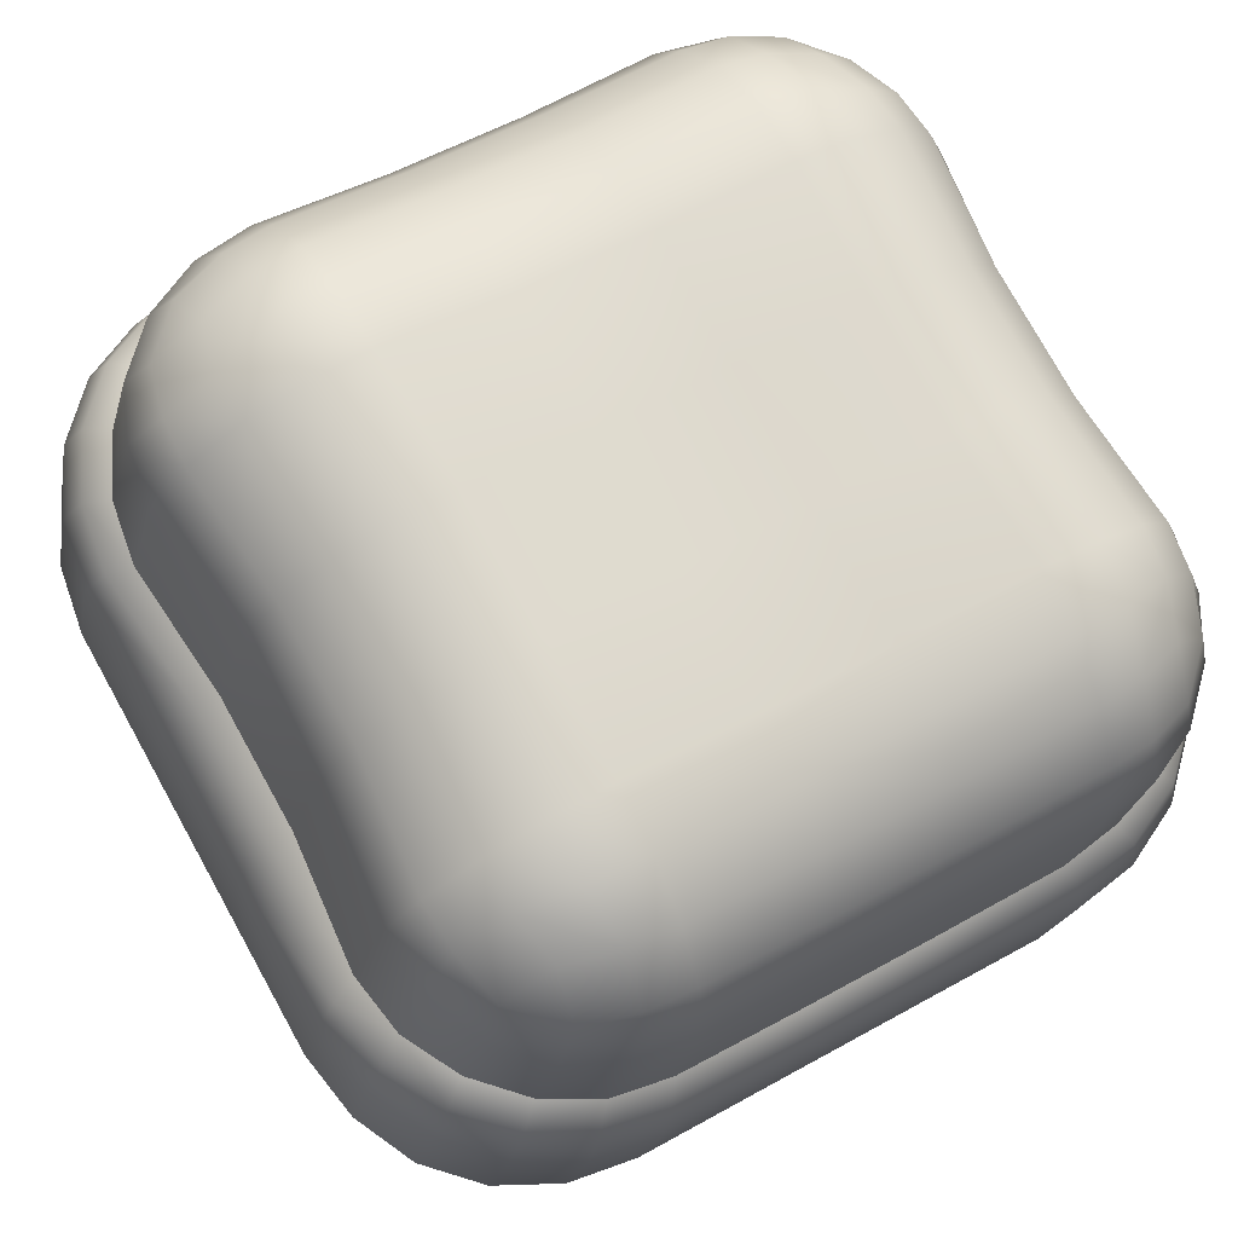
<metadata>
{"format":"obj","ext":"obj","renderer":"f3d","projection":"perspective","resolution":1024,"background":"white","views":[{"elev":73.2,"azim":150.2,"up":"+Z"}]}
</metadata>
<code>
g default
v 0.2887 -0.4787 0.2409
v 0.3562 -0.4429 0.2605
v 0.4114 -0.3878 0.2669
v 0.4489 -0.319 0.2595
v 0.4627 -0.2421 0.2533
v 0.4214 -0.2321 0.4196
v 0.3745 -0.2279 0.4821
v 0.3106 -0.2245 0.527
v 0.2359 -0.2222 0.55
v 0.1577 -0.2212 0.5488
v 0.1588 -0.2991 0.5412
v 0.1639 -0.3707 0.5102
v 0.1726 -0.4291 0.459
v 0.184 -0.4687 0.3925
v 0.2132 -0.4909 0.2245
v 0.4576 0.3345 0.2223
v 0.4218 0.4047 0.2217
v 0.3681 0.4601 0.209
v 0.3016 0.4952 0.1854
v 0.2263 0.5074 0.1676
v 0.1969 0.5052 0.3369
v 0.1845 0.4738 0.4075
v 0.1744 0.4218 0.465
v 0.1674 0.3544 0.5039
v 0.1643 0.278 0.5204
v 0.2425 0.277 0.5216
v 0.3172 0.2747 0.4986
v 0.3811 0.2713 0.4536
v 0.428 0.2671 0.3912
v 0.4693 0.2571 0.2249
v -0.5121 -0.3155 0.09175
v -0.4797 -0.3854 0.1118
v -0.426 -0.4403 0.1246
v -0.3561 -0.4766 0.1289
v -0.2795 -0.4892 0.1389
v -0.3086 -0.467 0.3069
v -0.3201 -0.4275 0.3734
v -0.3288 -0.3691 0.4246
v -0.3339 -0.2975 0.4556
v -0.335 -0.2196 0.4632
v -0.409 -0.2201 0.438
v -0.4716 -0.2219 0.3911
v -0.5166 -0.225 0.3273
v -0.5397 -0.2289 0.2526
v -0.5224 -0.2389 0.08144
v -0.3433 0.4973 0.07336
v -0.4141 0.4627 0.07309
v -0.4693 0.4076 0.06656
v -0.5034 0.3376 0.05452
v -0.5158 0.2603 0.05298
v -0.5331 0.2703 0.2242
v -0.5101 0.2742 0.2988
v -0.465 0.2773 0.3627
v -0.4024 0.2791 0.4095
v -0.3284 0.2796 0.4348
v -0.3253 0.356 0.4183
v -0.3183 0.4235 0.3795
v -0.3081 0.4754 0.3219
v -0.2958 0.5068 0.2513
v -0.2663 0.509 0.08201
v -0.1674 -0.3544 -0.5039
v -0.1744 -0.4218 -0.465
v -0.1845 -0.4738 -0.4075
v -0.1969 -0.5052 -0.3369
v -0.2263 -0.5074 -0.1676
v -0.3016 -0.4952 -0.1854
v -0.3681 -0.4601 -0.209
v -0.4219 -0.4047 -0.2214
v -0.4577 -0.3344 -0.2215
v -0.4694 -0.257 -0.2242
v -0.428 -0.2671 -0.3912
v -0.3811 -0.2713 -0.4536
v -0.3172 -0.2747 -0.4986
v -0.2425 -0.277 -0.5216
v -0.1643 -0.278 -0.5204
v -0.184 0.4687 -0.3925
v -0.1726 0.4291 -0.459
v -0.1639 0.3707 -0.5102
v -0.1588 0.2991 -0.5412
v -0.1577 0.2212 -0.5488
v -0.2359 0.2222 -0.55
v -0.3106 0.2245 -0.527
v -0.3745 0.2279 -0.4821
v -0.4214 0.2321 -0.4196
v -0.4628 0.2422 -0.2526
v -0.4491 0.319 -0.2588
v -0.4114 0.3879 -0.2666
v -0.3562 0.4429 -0.2605
v -0.2887 0.4787 -0.2409
v -0.2132 0.4909 -0.2245
v 0.5036 -0.3376 -0.05527
v 0.4693 -0.4076 -0.06687
v 0.4141 -0.4627 -0.07309
v 0.3433 -0.4973 -0.07336
v 0.2663 -0.509 -0.08201
v 0.2958 -0.5068 -0.2513
v 0.3081 -0.4754 -0.3219
v 0.3183 -0.4235 -0.3795
v 0.3253 -0.356 -0.4183
v 0.3284 -0.2796 -0.4348
v 0.4024 -0.2791 -0.4095
v 0.465 -0.2773 -0.3627
v 0.5101 -0.2742 -0.2988
v 0.5331 -0.2703 -0.2242
v 0.516 -0.2603 -0.05368
v 0.3561 0.4766 -0.1289
v 0.426 0.4403 -0.1246
v 0.4798 0.3849 -0.112
v 0.5122 0.3158 -0.09252
v 0.5225 0.2389 -0.08214
v 0.5397 0.2289 -0.2526
v 0.5166 0.225 -0.3273
v 0.4716 0.2219 -0.3911
v 0.409 0.2201 -0.438
v 0.335 0.2196 -0.4632
v 0.3339 0.2975 -0.4556
v 0.3288 0.3691 -0.4246
v 0.3201 0.4275 -0.3734
v 0.3086 0.467 -0.3069
v 0.2795 0.4892 -0.1389
v 0.2561 -0.4597 0.3992
v 0.3263 -0.4298 0.3974
v 0.3827 -0.3736 0.4039
v 0.4119 -0.3044 0.4171
v 0.3699 -0.2883 0.4787
v 0.3047 -0.2848 0.5246
v 0.2315 -0.2948 0.5439
v 0.2241 -0.3651 0.5153
v 0.2329 -0.4248 0.463
v 0.2986 -0.4074 0.4557
v 0.3537 -0.3524 0.462
v 0.2899 -0.349 0.5069
v 0.4204 0.3389 0.3804
v 0.393 0.4069 0.3594
v 0.3381 0.4634 0.3465
v 0.2687 0.4951 0.3448
v 0.2447 0.4684 0.4121
v 0.2343 0.4153 0.4709
v 0.24 0.3485 0.5072
v 0.3128 0.3344 0.4893
v 0.3781 0.331 0.4434
v 0.3635 0.3932 0.4195
v 0.3099 0.4485 0.4069
v 0.2997 0.3966 0.4643
v -0.5304 -0.3009 0.2533
v -0.4988 -0.371 0.2507
v -0.4439 -0.4272 0.2636
v -0.3787 -0.4576 0.2889
v -0.3782 -0.4228 0.3568
v -0.3871 -0.3631 0.4092
v -0.4033 -0.2927 0.4336
v -0.4656 -0.2823 0.3908
v -0.5116 -0.2854 0.3255
v -0.491 -0.3497 0.3152
v -0.4374 -0.405 0.3278
v -0.4461 -0.3466 0.379
v -0.3661 0.4972 0.2345
v -0.4322 0.4659 0.2127
v -0.4885 0.4098 0.2062
v -0.5219 0.342 0.2167
v -0.5034 0.3339 0.2902
v -0.4574 0.337 0.3555
v -0.3948 0.3506 0.3969
v -0.3768 0.4173 0.3647
v -0.3664 0.4704 0.3059
v -0.4261 0.451 0.279
v -0.4812 0.396 0.2727
v -0.4362 0.3991 0.3365
v -0.24 -0.3485 -0.5072
v -0.2343 -0.4153 -0.4709
v -0.2447 -0.4684 -0.4121
v -0.2687 -0.4951 -0.3448
v -0.3381 -0.4634 -0.3465
v -0.393 -0.4069 -0.3594
v -0.4204 -0.3389 -0.3804
v -0.3781 -0.331 -0.4434
v -0.3128 -0.3344 -0.4893
v -0.2997 -0.3966 -0.4643
v -0.3099 -0.4485 -0.4069
v -0.3635 -0.3932 -0.4195
v -0.2561 0.4597 -0.3992
v -0.2329 0.4248 -0.463
v -0.2241 0.3651 -0.5153
v -0.2315 0.2948 -0.5439
v -0.3047 0.2848 -0.5246
v -0.3699 0.2883 -0.4787
v -0.4119 0.3044 -0.4171
v -0.3827 0.3736 -0.4039
v -0.3263 0.4298 -0.3974
v -0.2986 0.4074 -0.4557
v -0.2899 0.349 -0.5069
v -0.3537 0.3524 -0.462
v 0.5219 -0.342 -0.2167
v 0.4885 -0.4098 -0.2062
v 0.4322 -0.4659 -0.2127
v 0.3661 -0.4972 -0.2345
v 0.3664 -0.4704 -0.3059
v 0.3768 -0.4173 -0.3647
v 0.3948 -0.3506 -0.3969
v 0.4574 -0.337 -0.3555
v 0.5034 -0.3339 -0.2902
v 0.4812 -0.396 -0.2727
v 0.4261 -0.451 -0.279
v 0.4362 -0.3991 -0.3365
v 0.3787 0.4576 -0.2889
v 0.4439 0.4272 -0.2636
v 0.4988 0.3707 -0.2507
v 0.5304 0.3013 -0.2534
v 0.5116 0.2854 -0.3255
v 0.4656 0.2823 -0.3908
v 0.4033 0.2927 -0.4336
v 0.3871 0.3631 -0.4092
v 0.3782 0.4228 -0.3568
v 0.4374 0.405 -0.3278
v 0.491 0.3497 -0.3152
v 0.4461 0.3466 -0.379
v 0.4935 -0.2572 0.2336
v 0.4786 -0.338 0.2425
v 0.5254 -0.354 -0.02724
v 0.538 -0.2724 -0.02322
v 0.4389 -0.4106 0.2511
v 0.4894 -0.4279 -0.04032
v 0.3807 -0.4686 0.2444
v 0.4312 -0.4859 -0.04691
v 0.3097 -0.5064 0.223
v 0.3565 -0.5223 -0.04643
v 0.2304 -0.5194 0.2034
v 0.275 -0.5346 -0.05322
v 0.2443 0.5329 0.1434
v 0.3232 0.5201 0.1645
v 0.37 0.5041 -0.105
v 0.2889 0.5176 -0.1132
v 0.3932 0.4832 0.1902
v 0.4438 0.4659 -0.1012
v 0.4499 0.4248 0.2035
v 0.5005 0.4075 -0.08794
v 0.4877 0.3507 0.2033
v 0.5345 0.3347 -0.0665
v 0.5004 0.269 0.2036
v 0.545 0.2538 -0.05321
v -0.2889 -0.5176 0.1132
v -0.37 -0.5041 0.105
v -0.3232 -0.5201 -0.1645
v -0.2443 -0.5329 -0.1434
v -0.4438 -0.4659 0.1012
v -0.3932 -0.4832 -0.1902
v -0.5004 -0.4075 0.08772
v -0.4499 -0.4248 -0.2033
v -0.5344 -0.3347 0.06611
v -0.4877 -0.3507 -0.2029
v -0.5449 -0.2538 0.05293
v -0.5005 -0.269 -0.2034
v -0.538 0.2724 0.02294
v -0.5253 0.354 0.02685
v -0.4786 0.3381 -0.2421
v -0.4935 0.2572 -0.2334
v -0.4894 0.4279 0.0401
v -0.4389 0.4106 -0.2509
v -0.4312 0.4859 0.04691
v -0.3807 0.4686 -0.2444
v -0.3565 0.5223 0.04643
v -0.3097 0.5064 -0.223
v -0.275 0.5346 0.05322
v -0.2304 0.5194 -0.2034
v 0.5222 -0.269 0.1796
v 0.5047 -0.3525 0.1871
v 0.5311 -0.3615 0.03497
v 0.5467 -0.2774 0.03831
v 0.4643 -0.4276 0.1926
v 0.4935 -0.4375 0.02488
v 0.4043 -0.4874 0.1857
v 0.4334 -0.4974 0.01804
v 0.3305 -0.5262 0.1672
v 0.3569 -0.5352 0.01507
v 0.2485 -0.5395 0.1481
v 0.273 -0.5479 0.00684
v 0.2628 0.5461 0.08625
v 0.3444 0.5329 0.1068
v 0.3708 0.5239 -0.04531
v 0.2873 0.5378 -0.05505
v 0.4172 0.4946 0.1297
v 0.4464 0.4846 -0.03794
v 0.4757 0.4343 0.1435
v 0.5048 0.4244 -0.02426
v 0.5141 0.3581 0.1466
v 0.5405 0.3491 -0.005542
v 0.5294 0.2739 0.1487
v 0.5539 0.2655 0.007361
v -0.2873 -0.5378 0.05505
v -0.3708 -0.5239 0.04531
v -0.3444 -0.5329 -0.1068
v -0.2628 -0.5461 -0.08625
v -0.4464 -0.4846 0.03794
v -0.4172 -0.4946 -0.1297
v -0.5048 -0.4244 0.02414
v -0.4757 -0.4343 -0.1434
v -0.5405 -0.3491 0.00543
v -0.5141 -0.3581 -0.1465
v -0.5466 -0.2655 -0.006095
v -0.5221 -0.2739 -0.1474
v -0.5395 0.2774 -0.03704
v -0.5311 0.3615 -0.03508
v -0.5047 0.3525 -0.187
v -0.5149 0.269 -0.1783
v -0.4934 0.4375 -0.025
v -0.4644 0.4276 -0.1925
v -0.4334 0.4974 -0.01804
v -0.4043 0.4874 -0.1857
v -0.3569 0.5352 -0.01507
v -0.3305 0.5262 -0.1672
v -0.273 0.5479 -0.00684
v -0.2485 0.5395 -0.1481
v 0.4982 0.05864 -0.3206
v 0.519 0.06294 -0.2404
v 0.5001 0.07334 -0.06215
v 0.5227 0.07879 -0.04045
v 0.5515 0.08452 0.01768
v 0.527 0.0929 0.159
v 0.4803 0.09331 0.2043
v 0.4515 0.08993 0.2176
v 0.4093 0.1004 0.3918
v 0.3627 0.1049 0.4603
v 0.3008 0.1083 0.5056
v 0.2285 0.1106 0.529
v 0.1531 0.1116 0.5283
v -0.3216 0.1131 0.4458
v -0.3929 0.1127 0.421
v -0.453 0.1108 0.3746
v -0.496 0.1078 0.3111
v -0.5168 0.1035 0.2309
v -0.4979 0.09305 0.05266
v -0.5204 0.0966 0.03045
v -0.5418 0.09641 -0.02673
v -0.5173 0.08804 -0.168
v -0.478 0.08208 -0.2143
v -0.4493 0.07647 -0.2271
v -0.4071 0.06598 -0.4013
v -0.3605 0.06146 -0.4698
v -0.2986 0.05806 -0.5151
v -0.2264 0.05577 -0.5385
v -0.1509 0.05482 -0.5378
v 0.3238 0.05326 -0.4553
v 0.3951 0.05373 -0.4305
v 0.4552 0.05558 -0.3841
v 0.496 -0.1078 -0.3111
v 0.5168 -0.1035 -0.2309
v 0.4979 -0.09305 -0.05266
v 0.5204 -0.0966 -0.03045
v 0.5491 -0.09644 0.02799
v 0.5246 -0.08806 0.1693
v 0.478 -0.08208 0.2143
v 0.4493 -0.07647 0.2271
v 0.4071 -0.06598 0.4013
v 0.3605 -0.06146 0.4698
v 0.2986 -0.05806 0.5151
v 0.2264 -0.05577 0.5385
v 0.1509 -0.05482 0.5378
v -0.3238 -0.05326 0.4553
v -0.3951 -0.05373 0.4305
v -0.4552 -0.05558 0.3841
v -0.4982 -0.05864 0.3206
v -0.519 -0.06294 0.2404
v -0.5001 -0.07334 0.06215
v -0.5227 -0.07879 0.04045
v -0.5442 -0.08455 -0.01641
v -0.5197 -0.09293 -0.1577
v -0.4803 -0.09331 -0.2043
v -0.4515 -0.08993 -0.2176
v -0.4093 -0.1004 -0.3918
v -0.3627 -0.1049 -0.4603
v -0.3008 -0.1083 -0.5056
v -0.2285 -0.1106 -0.529
v -0.1531 -0.1116 -0.5283
v 0.3216 -0.1131 -0.4458
v 0.3929 -0.1127 -0.421
v 0.453 -0.1108 -0.3746
v 0.003429 0.2218 -0.5024
v 0.002433 0.2996 -0.4952
v -0.00249 0.3711 -0.4655
v -0.01086 0.4294 -0.4163
v -0.02309 0.4692 -0.3451
v -0.05213 0.4914 -0.1775
v -0.05914 0.5194 -0.163
v -0.07032 0.5391 -0.1145
v -0.09395 0.5472 0.02162
v -0.1001 0.5334 0.0729
v -0.09892 0.5074 0.09207
v -0.1283 0.5052 0.2611
v -0.1415 0.4741 0.3362
v -0.1513 0.422 0.3918
v -0.158 0.3544 0.4294
v -0.1611 0.278 0.4454
v -0.1603 0.1116 0.4554
v -0.1625 -0.05484 0.4649
v -0.1677 -0.2212 0.4739
v -0.1667 -0.299 0.4667
v -0.1617 -0.3706 0.437
v -0.1534 -0.4289 0.3877
v -0.1411 -0.4687 0.3166
v -0.1121 -0.4909 0.149
v -0.114 -0.5188 0.1329
v -0.1083 -0.5385 0.08351
v -0.08464 -0.5466 -0.05265
v -0.07302 -0.5328 -0.103
v -0.0653 -0.5069 -0.1206
v -0.03593 -0.5046 -0.2896
v -0.02277 -0.4735 -0.3648
v -0.01294 -0.4214 -0.4203
v -0.006185 -0.3539 -0.458
v -0.003156 -0.2774 -0.474
v 0.002025 -0.111 -0.4829
v 0.00422 0.05536 -0.4924
v 0.1677 0.2212 -0.4739
v 0.1667 0.299 -0.4667
v 0.1617 0.3706 -0.437
v 0.1534 0.4289 -0.3877
v 0.1411 0.4687 -0.3166
v 0.1121 0.4909 -0.149
v 0.114 0.5188 -0.1329
v 0.1083 0.5385 -0.08351
v 0.08464 0.5466 0.05265
v 0.07302 0.5328 0.103
v 0.0653 0.5069 0.1206
v 0.03593 0.5046 0.2896
v 0.02277 0.4735 0.3648
v 0.01294 0.4214 0.4203
v 0.006186 0.3539 0.458
v 0.003156 0.2774 0.474
v -0.002025 0.111 0.4829
v -0.00422 -0.05536 0.4924
v -0.003429 -0.2218 0.5024
v -0.002433 -0.2996 0.4952
v 0.00249 -0.3711 0.4655
v 0.01086 -0.4294 0.4163
v 0.02309 -0.4692 0.3451
v 0.05213 -0.4914 0.1775
v 0.05914 -0.5194 0.163
v 0.07032 -0.5391 0.1145
v 0.09395 -0.5472 -0.02162
v 0.1001 -0.5334 -0.0729
v 0.09892 -0.5074 -0.09207
v 0.1283 -0.5052 -0.2611
v 0.1415 -0.4741 -0.3362
v 0.1513 -0.422 -0.3918
v 0.158 -0.3544 -0.4294
v 0.1611 -0.278 -0.4454
v 0.1603 -0.1116 -0.4554
v 0.1625 0.05484 -0.4649
g pCube1
f 265 266 267 268
f 266 269 270 267
f 269 271 272 270
f 271 273 274 272
f 273 275 276 274
f 10 9 356 357
f 9 8 355 356
f 8 7 354 355
f 7 6 353 354
f 6 5 352 353
f 15 14 435 436
f 14 13 434 435
f 13 12 433 434
f 12 11 432 433
f 11 10 431 432
f 277 278 279 280
f 278 281 282 279
f 281 283 284 282
f 283 285 286 284
f 285 287 288 286
f 25 24 427 428
f 24 23 426 427
f 23 22 425 426
f 22 21 424 425
f 21 20 423 424
f 289 290 291 292
f 290 293 294 291
f 293 295 296 294
f 295 297 298 296
f 297 299 300 298
f 45 44 362 363
f 44 43 361 362
f 43 42 360 361
f 42 41 359 360
f 41 40 358 359
f 301 302 303 304
f 302 305 306 303
f 305 307 308 306
f 307 309 310 308
f 309 311 312 310
f 441 442 96 95
f 442 443 97 96
f 443 444 98 97
f 444 445 99 98
f 445 446 100 99
f 75 74 372 373
f 74 73 371 372
f 73 72 370 371
f 72 71 369 370
f 71 70 368 369
f 413 414 116 115
f 414 415 117 116
f 415 416 118 117
f 416 417 119 118
f 417 418 120 119
f 105 104 346 347
f 104 103 345 346
f 103 102 376 345
f 102 101 375 376
f 101 100 374 375
f 10 357 430 431
f 299 365 366 300
f 446 447 374 100
f 268 349 350 265
f 277 280 420 421
f 276 275 438 439
f 14 15 1 121
f 121 1 2 122
f 122 2 3 123
f 123 3 4 124
f 4 5 6 124
f 124 6 7 125
f 125 7 8 126
f 126 8 9 127
f 9 10 11 127
f 127 11 12 128
f 128 12 13 129
f 129 13 14 121
f 129 121 122 130
f 130 122 123 131
f 123 124 125 131
f 131 125 126 132
f 126 127 128 132
f 132 128 129 130
f 130 131 132
f 29 30 16 133
f 133 16 17 134
f 134 17 18 135
f 135 18 19 136
f 19 20 21 136
f 136 21 22 137
f 137 22 23 138
f 138 23 24 139
f 24 25 26 139
f 139 26 27 140
f 140 27 28 141
f 141 28 29 133
f 141 133 134 142
f 142 134 135 143
f 135 136 137 143
f 143 137 138 144
f 138 139 140 144
f 144 140 141 142
f 142 143 144
f 44 45 31 145
f 145 31 32 146
f 146 32 33 147
f 147 33 34 148
f 34 35 36 148
f 148 36 37 149
f 149 37 38 150
f 150 38 39 151
f 39 40 41 151
f 151 41 42 152
f 152 42 43 153
f 153 43 44 145
f 153 145 146 154
f 154 146 147 155
f 147 148 149 155
f 155 149 150 156
f 150 151 152 156
f 156 152 153 154
f 154 155 156
f 59 60 46 157
f 157 46 47 158
f 158 47 48 159
f 159 48 49 160
f 49 50 51 160
f 160 51 52 161
f 161 52 53 162
f 162 53 54 163
f 54 55 56 163
f 163 56 57 164
f 164 57 58 165
f 165 58 59 157
f 165 157 158 166
f 166 158 159 167
f 159 160 161 167
f 167 161 162 168
f 162 163 164 168
f 168 164 165 166
f 166 167 168
f 74 75 61 169
f 169 61 62 170
f 170 62 63 171
f 171 63 64 172
f 64 65 66 172
f 172 66 67 173
f 173 67 68 174
f 174 68 69 175
f 69 70 71 175
f 175 71 72 176
f 176 72 73 177
f 177 73 74 169
f 177 169 170 178
f 178 170 171 179
f 171 172 173 179
f 179 173 174 180
f 174 175 176 180
f 180 176 177 178
f 178 179 180
f 89 90 76 181
f 181 76 77 182
f 182 77 78 183
f 183 78 79 184
f 79 80 81 184
f 184 81 82 185
f 185 82 83 186
f 186 83 84 187
f 84 85 86 187
f 187 86 87 188
f 188 87 88 189
f 189 88 89 181
f 189 181 182 190
f 190 182 183 191
f 183 184 185 191
f 191 185 186 192
f 186 187 188 192
f 192 188 189 190
f 190 191 192
f 104 105 91 193
f 193 91 92 194
f 194 92 93 195
f 195 93 94 196
f 94 95 96 196
f 196 96 97 197
f 197 97 98 198
f 198 98 99 199
f 99 100 101 199
f 199 101 102 200
f 200 102 103 201
f 201 103 104 193
f 201 193 194 202
f 202 194 195 203
f 195 196 197 203
f 203 197 198 204
f 198 199 200 204
f 204 200 201 202
f 202 203 204
f 119 120 106 205
f 205 106 107 206
f 206 107 108 207
f 207 108 109 208
f 109 110 111 208
f 208 111 112 209
f 209 112 113 210
f 210 113 114 211
f 114 115 116 211
f 211 116 117 212
f 212 117 118 213
f 213 118 119 205
f 213 205 206 214
f 214 206 207 215
f 207 208 209 215
f 215 209 210 216
f 210 211 212 216
f 216 212 213 214
f 214 215 216
f 5 4 218 217
f 91 105 220 219
f 4 3 221 218
f 92 91 219 222
f 3 2 223 221
f 93 92 222 224
f 2 1 225 223
f 94 93 224 226
f 1 15 227 225
f 95 94 226 228
f 20 19 230 229
f 106 120 232 231
f 19 18 233 230
f 107 106 231 234
f 18 17 235 233
f 108 107 234 236
f 17 16 237 235
f 109 108 236 238
f 16 30 239 237
f 110 109 238 240
f 35 34 242 241
f 66 65 244 243
f 34 33 245 242
f 67 66 243 246
f 33 32 247 245
f 68 67 246 248
f 32 31 249 247
f 69 68 248 250
f 31 45 251 249
f 70 69 250 252
f 50 49 254 253
f 86 85 256 255
f 49 48 257 254
f 87 86 255 258
f 48 47 259 257
f 88 87 258 260
f 47 46 261 259
f 89 88 260 262
f 46 60 263 261
f 90 89 262 264
f 45 363 364 251
f 368 70 252 367
f 105 347 348 220
f 352 5 217 351
f 120 418 419 232
f 423 20 229 422
f 15 436 437 227
f 441 95 228 440
f 217 218 266 265
f 219 220 268 267
f 218 221 269 266
f 222 219 267 270
f 221 223 271 269
f 224 222 270 272
f 223 225 273 271
f 226 224 272 274
f 225 227 275 273
f 228 226 274 276
f 229 230 278 277
f 231 232 280 279
f 230 233 281 278
f 234 231 279 282
f 233 235 283 281
f 236 234 282 284
f 235 237 285 283
f 238 236 284 286
f 237 239 287 285
f 240 238 286 288
f 241 242 290 289
f 243 244 292 291
f 242 245 293 290
f 246 243 291 294
f 245 247 295 293
f 248 246 294 296
f 247 249 297 295
f 250 248 296 298
f 249 251 299 297
f 252 250 298 300
f 253 254 302 301
f 255 256 304 303
f 254 257 305 302
f 258 255 303 306
f 257 259 307 305
f 260 258 306 308
f 259 261 309 307
f 262 260 308 310
f 261 263 311 309
f 264 262 310 312
f 251 364 365 299
f 367 252 300 366
f 220 348 349 268
f 351 217 265 350
f 232 419 420 280
f 422 229 277 421
f 227 437 438 275
f 440 228 276 439
f 314 313 112 111
f 315 314 111 110
f 316 315 110 240
f 317 316 240 288
f 318 317 288 287
f 239 319 318 287
f 30 320 319 239
f 321 320 30 29
f 322 321 29 28
f 323 322 28 27
f 324 323 27 26
f 325 324 26 25
f 429 325 25 428
f 327 326 55 54
f 328 327 54 53
f 329 328 53 52
f 330 329 52 51
f 331 330 51 50
f 332 331 50 253
f 333 332 253 301
f 334 333 301 304
f 256 335 334 304
f 85 336 335 256
f 337 336 85 84
f 338 337 84 83
f 339 338 83 82
f 340 339 82 81
f 341 340 81 80
f 342 448 413 115
f 343 342 115 114
f 344 343 114 113
f 313 344 113 112
f 346 345 313 314
f 347 346 314 315
f 348 347 315 316
f 349 348 316 317
f 350 349 317 318
f 319 351 350 318
f 320 352 351 319
f 353 352 320 321
f 354 353 321 322
f 355 354 322 323
f 356 355 323 324
f 357 356 324 325
f 430 357 325 429
f 359 358 326 327
f 360 359 327 328
f 361 360 328 329
f 362 361 329 330
f 363 362 330 331
f 364 363 331 332
f 365 364 332 333
f 366 365 333 334
f 335 367 366 334
f 336 368 367 335
f 369 368 336 337
f 370 369 337 338
f 371 370 338 339
f 372 371 339 340
f 373 372 340 341
f 374 447 448 342
f 375 374 342 343
f 376 375 343 344
f 345 376 344 313
f 80 79 378 377
f 79 78 379 378
f 78 77 380 379
f 77 76 381 380
f 76 90 382 381
f 383 382 90 264
f 384 383 264 312
f 385 384 312 311
f 263 386 385 311
f 60 387 386 263
f 388 387 60 59
f 389 388 59 58
f 390 389 58 57
f 391 390 57 56
f 392 391 56 55
f 326 393 392 55
f 358 394 393 326
f 395 394 358 40
f 396 395 40 39
f 397 396 39 38
f 398 397 38 37
f 399 398 37 36
f 400 399 36 35
f 401 400 35 241
f 402 401 241 289
f 403 402 289 292
f 244 404 403 292
f 65 405 404 244
f 65 64 406 405
f 64 63 407 406
f 63 62 408 407
f 62 61 409 408
f 61 75 410 409
f 75 373 411 410
f 412 411 373 341
f 377 412 341 80
f 377 378 414 413
f 378 379 415 414
f 379 380 416 415
f 380 381 417 416
f 381 382 418 417
f 419 418 382 383
f 420 419 383 384
f 421 420 384 385
f 386 422 421 385
f 387 423 422 386
f 424 423 387 388
f 425 424 388 389
f 426 425 389 390
f 427 426 390 391
f 428 427 391 392
f 393 429 428 392
f 394 430 429 393
f 431 430 394 395
f 432 431 395 396
f 433 432 396 397
f 434 433 397 398
f 435 434 398 399
f 436 435 399 400
f 437 436 400 401
f 438 437 401 402
f 439 438 402 403
f 404 440 439 403
f 405 441 440 404
f 405 406 442 441
f 406 407 443 442
f 407 408 444 443
f 408 409 445 444
f 409 410 446 445
f 410 411 447 446
f 448 447 411 412
f 413 448 412 377

</code>
